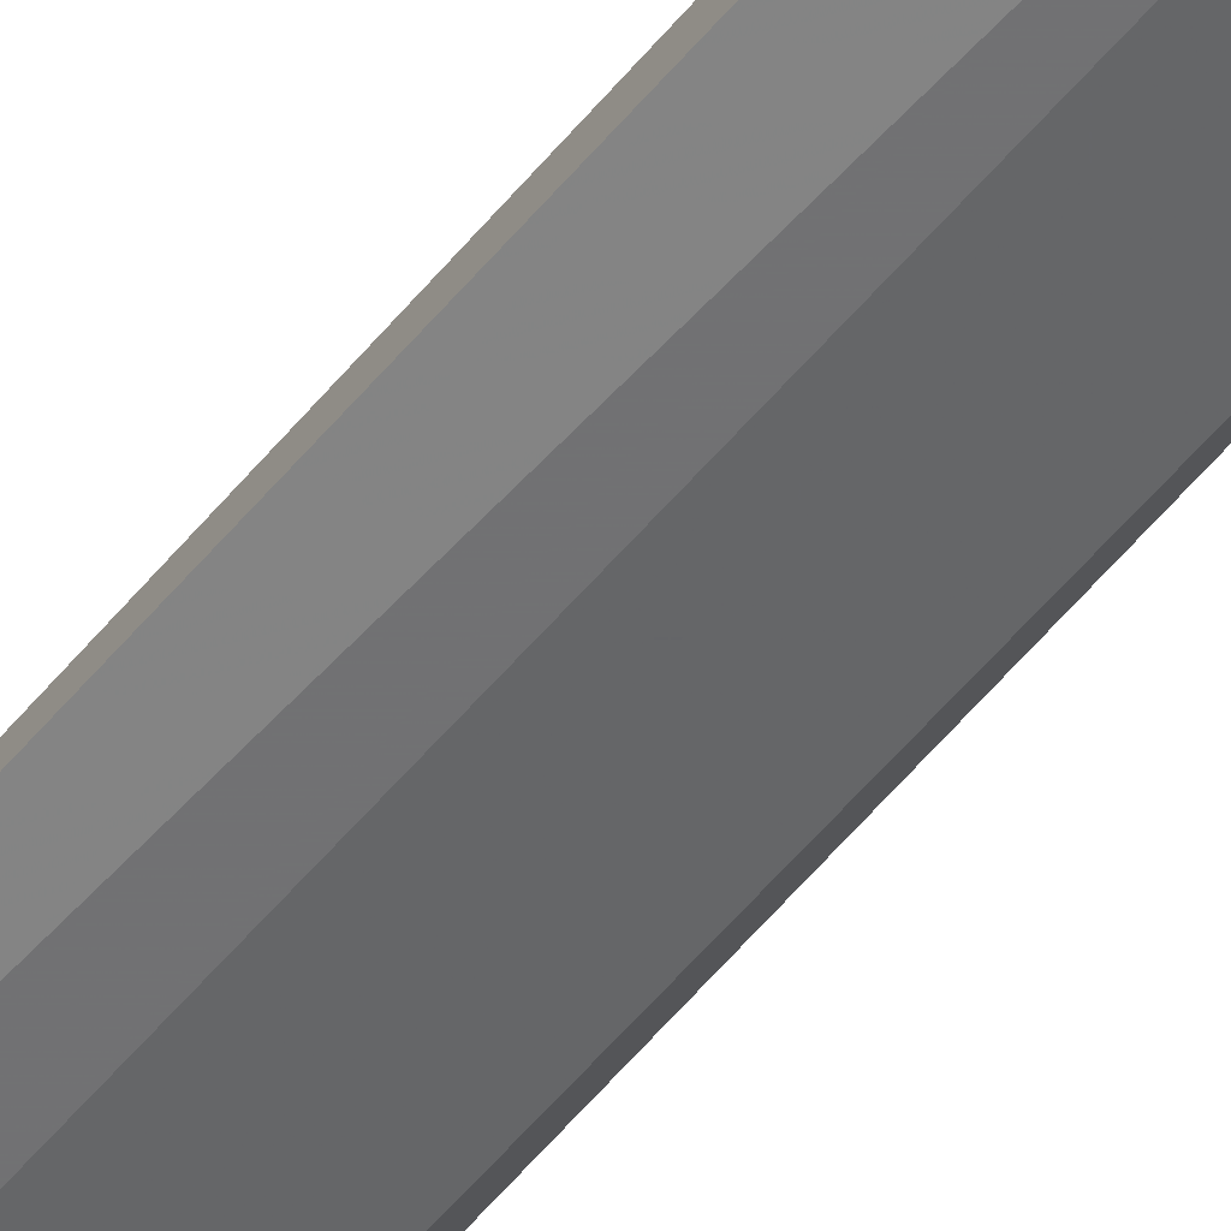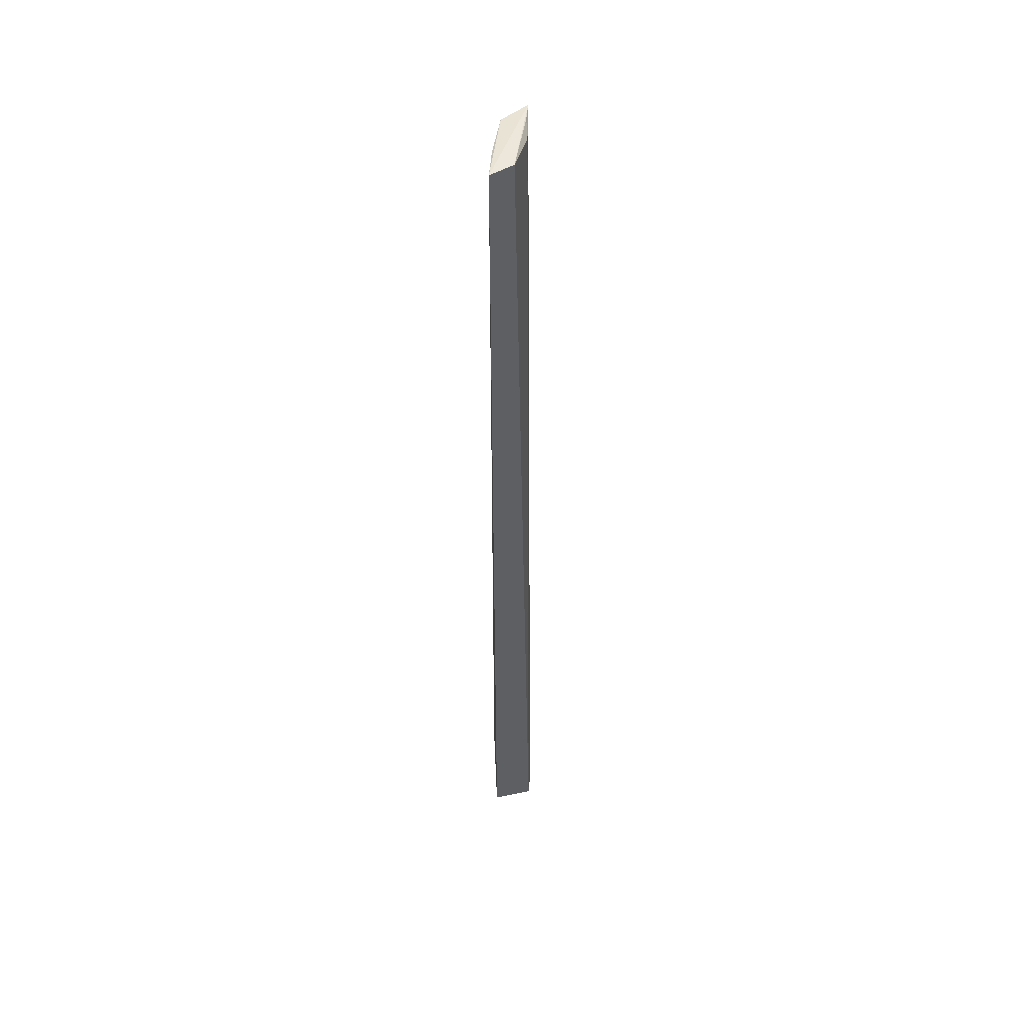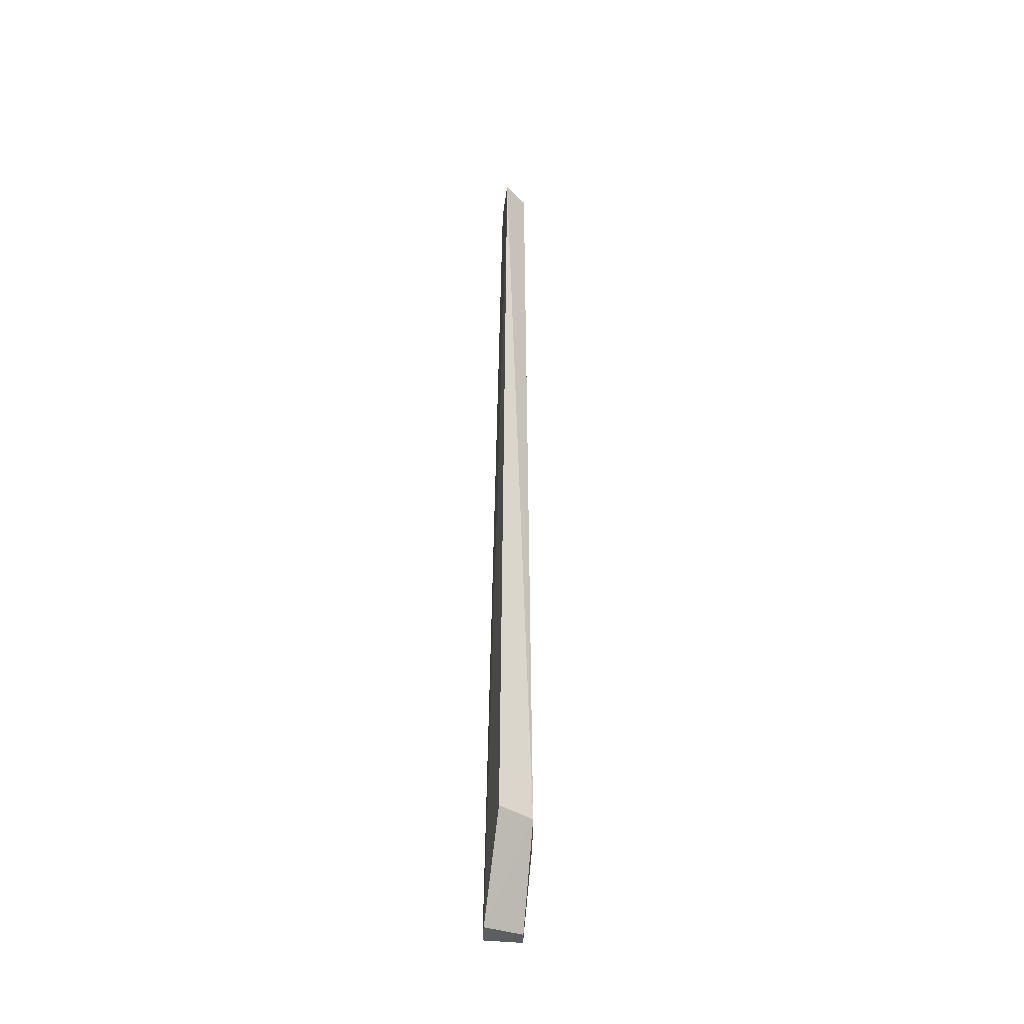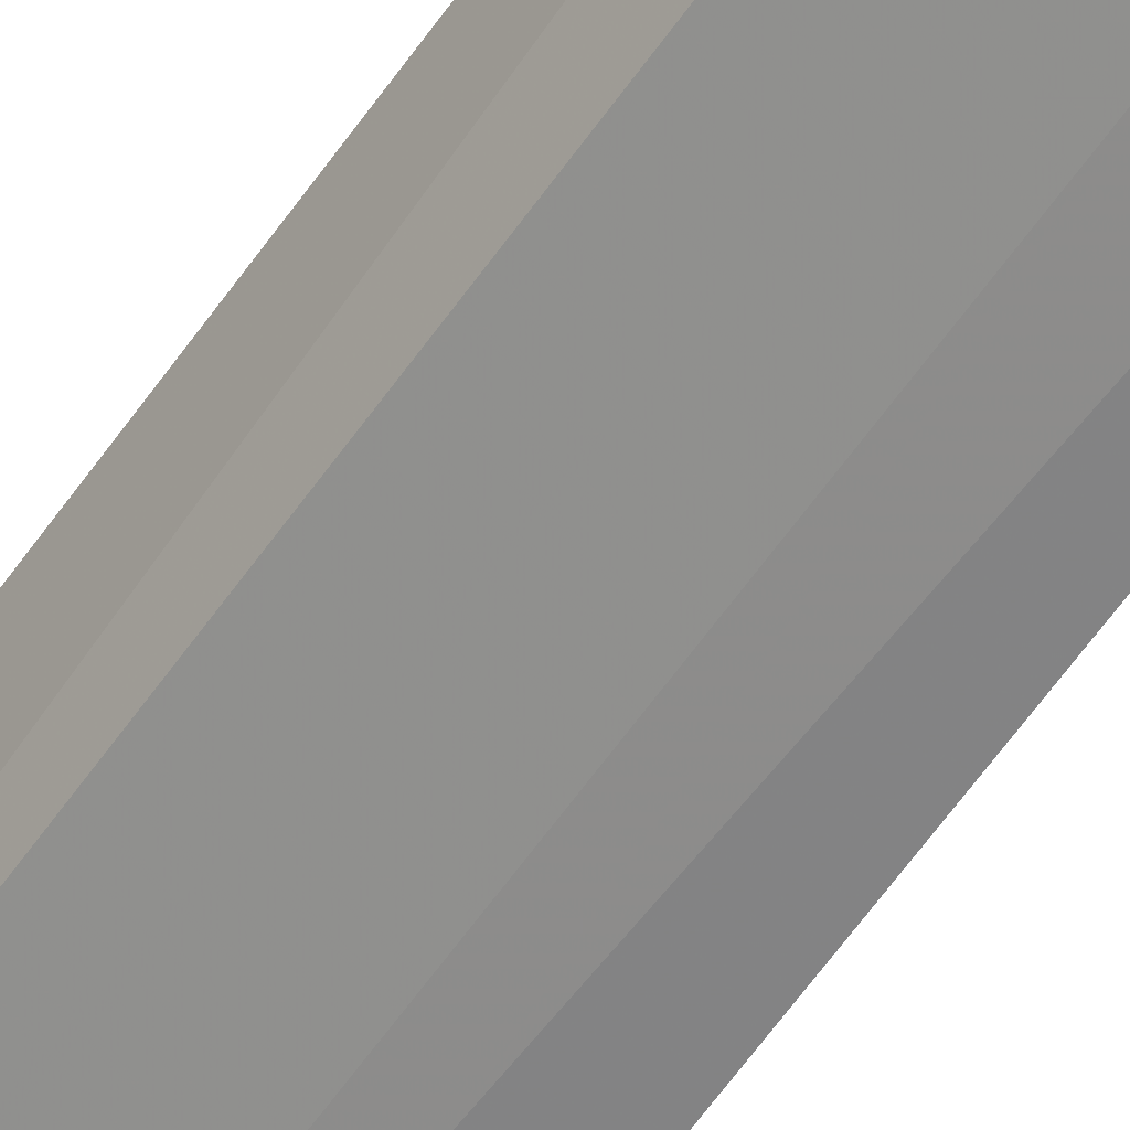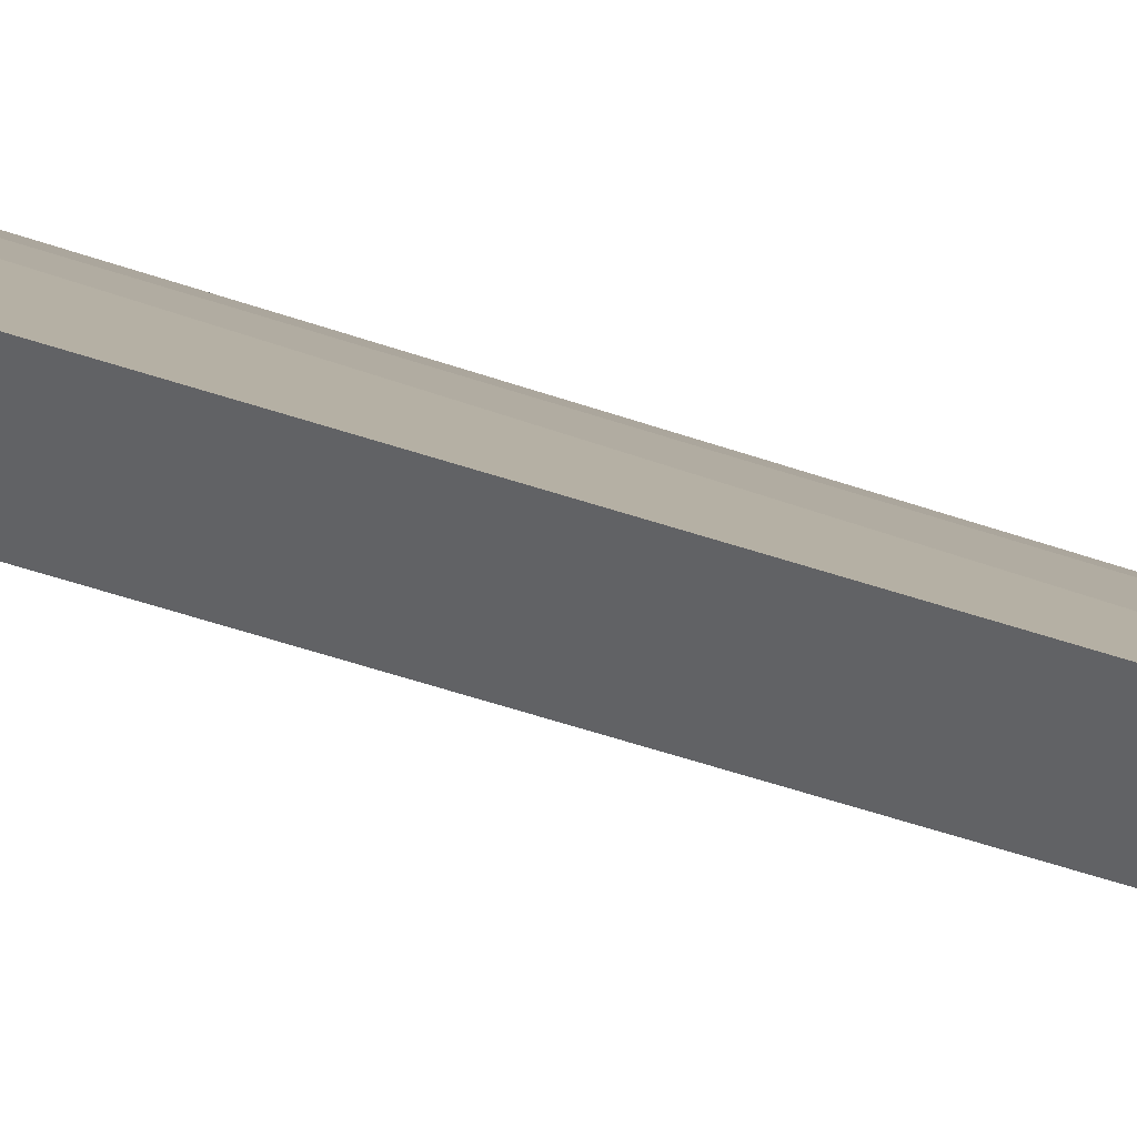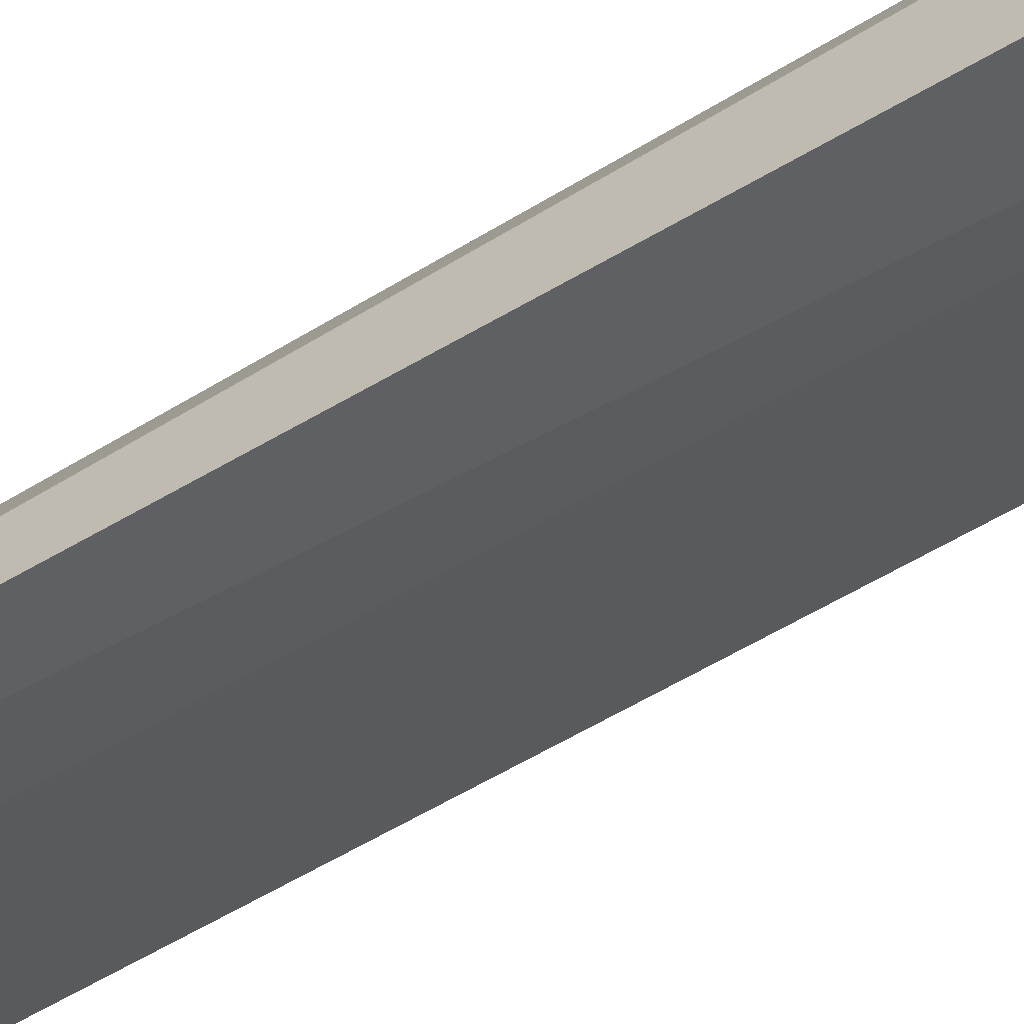
<metadata>
{"format":"obj","ext":"obj","renderer":"f3d","projection":"perspective","resolution":1024,"background":"white","views":[{"elev":-66.9,"azim":138.3,"up":"+Y"},{"elev":47.9,"azim":76.4,"up":"+Z"},{"elev":-40.8,"azim":-112.9,"up":"+Z"},{"elev":-57.4,"azim":-33.8,"up":"+Y"},{"elev":18.0,"azim":-47.2,"up":"+Y"},{"elev":-53.0,"azim":123.5,"up":"+Y"}]}
</metadata>
<code>
v -0.06496 -0.3528 0.1987
v -0.06491 -0.3524 -0.263
v -0.06729 -0.3322 -0.2669
v -0.1097 -0.3251 0.198
v -0.1035 -0.3409 -0.2243
v -0.07079 -0.3406 0.1975
v -0.08234 -0.3497 -0.2243
v -0.1027 -0.3389 0.1975
v -0.07628 -0.3291 -0.2655
v -0.09123 -0.3301 0.1942
v -0.072 -0.3496 -0.263
v -0.0815 -0.3477 0.1975
v -0.1087 -0.3226 -0.2243
v -0.1007 -0.3282 0.1975
f 1 2 3
f 6 1 3
f 6 4 1
f 7 2 1
f 8 1 4
f 8 4 5
f 10 6 3
f 10 9 4
f 10 3 9
f 11 7 5
f 11 2 7
f 11 5 9
f 11 9 3
f 11 3 2
f 12 7 1
f 12 1 8
f 12 8 5
f 12 5 7
f 13 9 5
f 13 5 4
f 13 4 9
f 14 10 4
f 14 4 6
f 14 6 10

</code>
